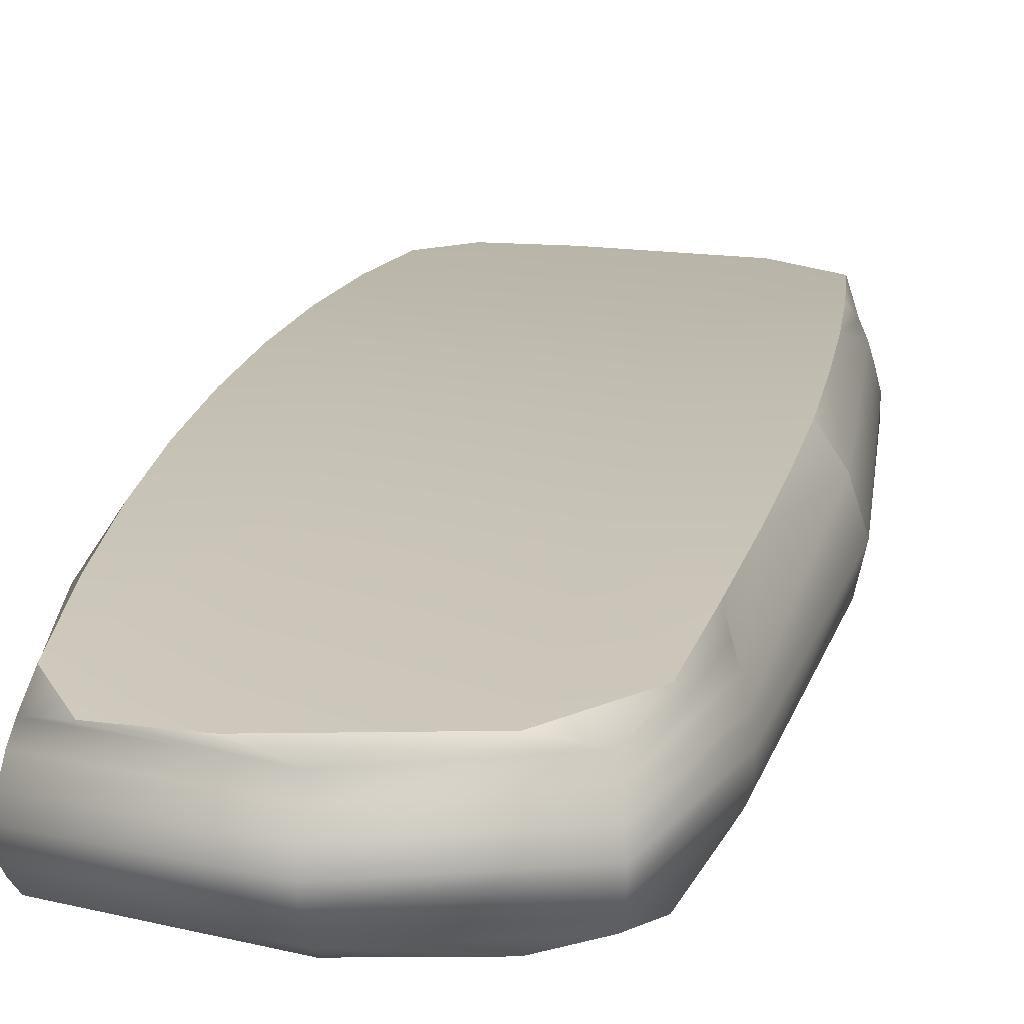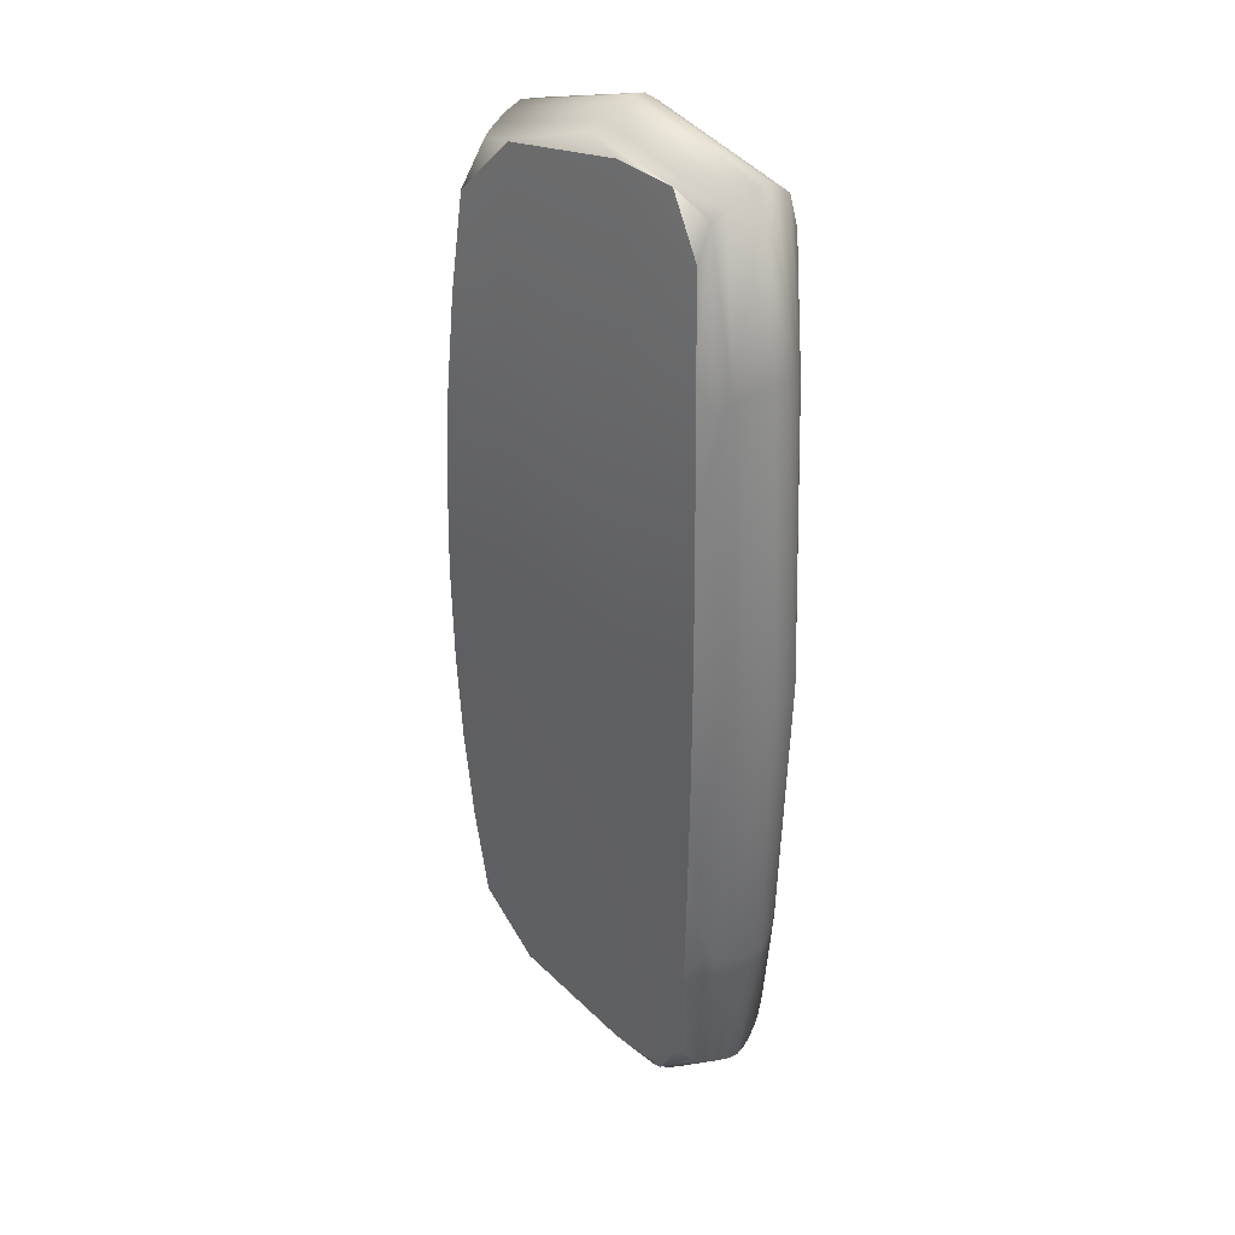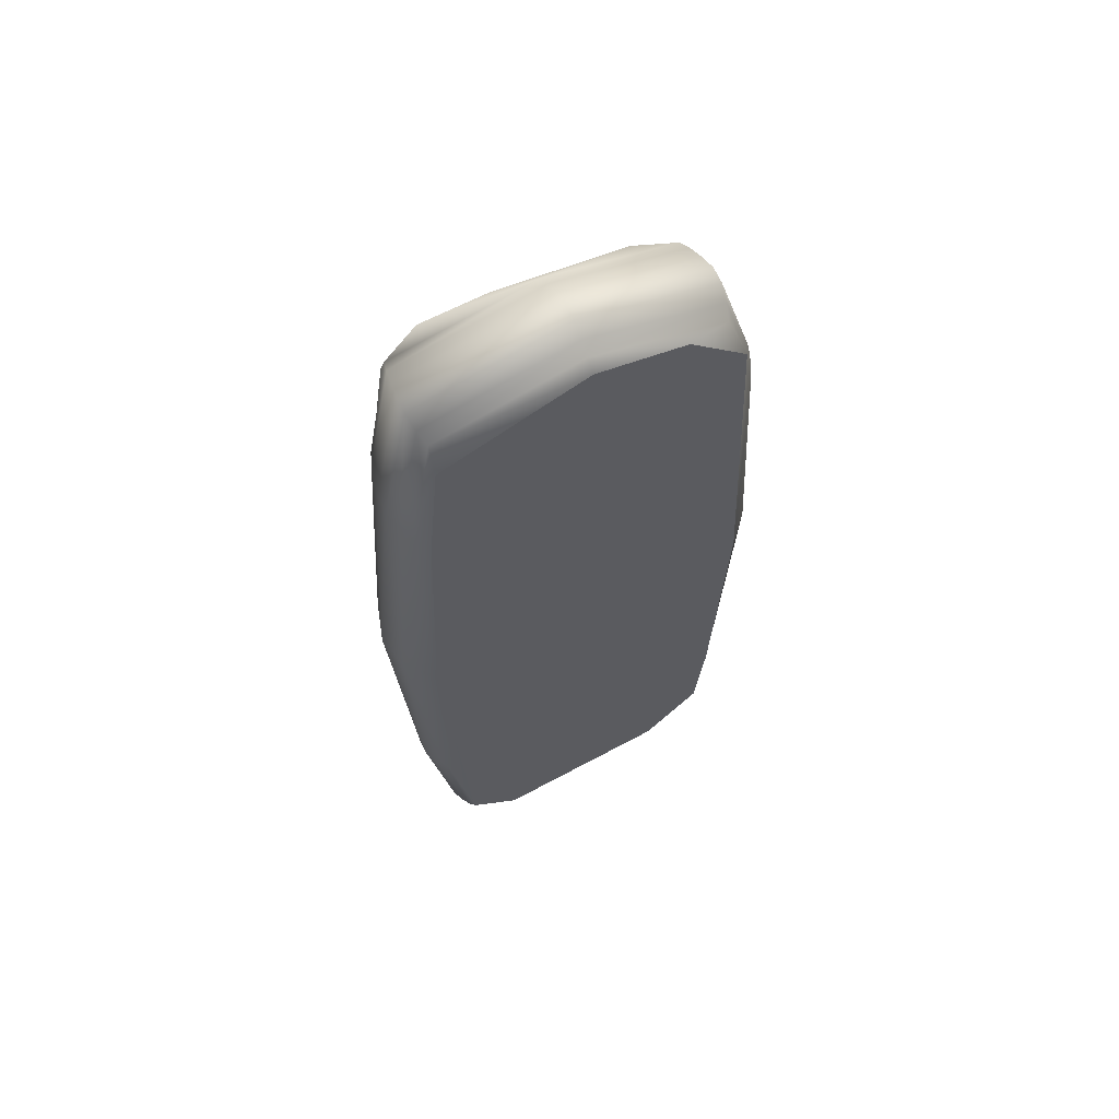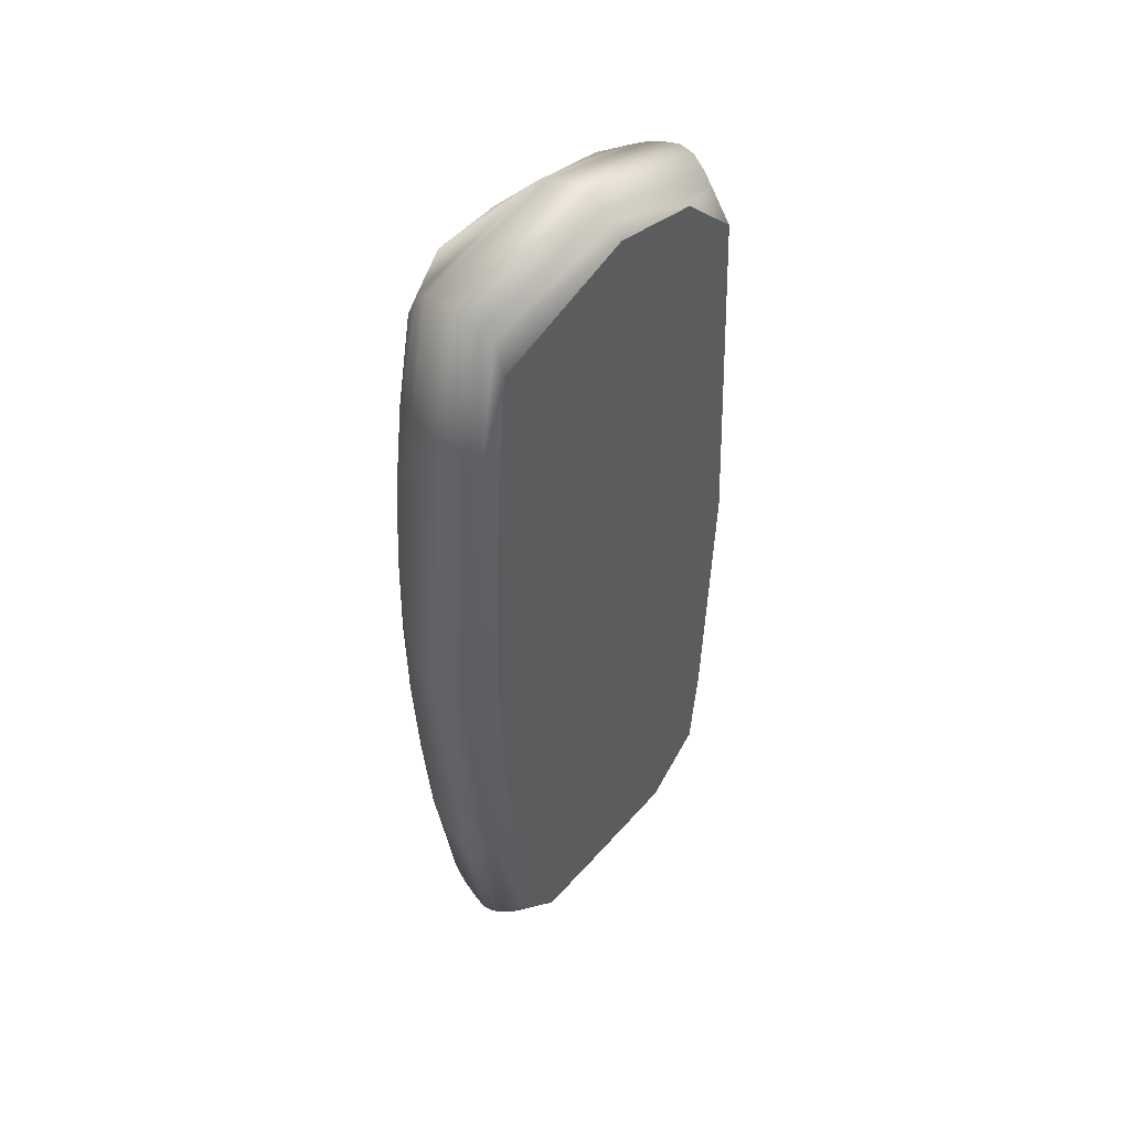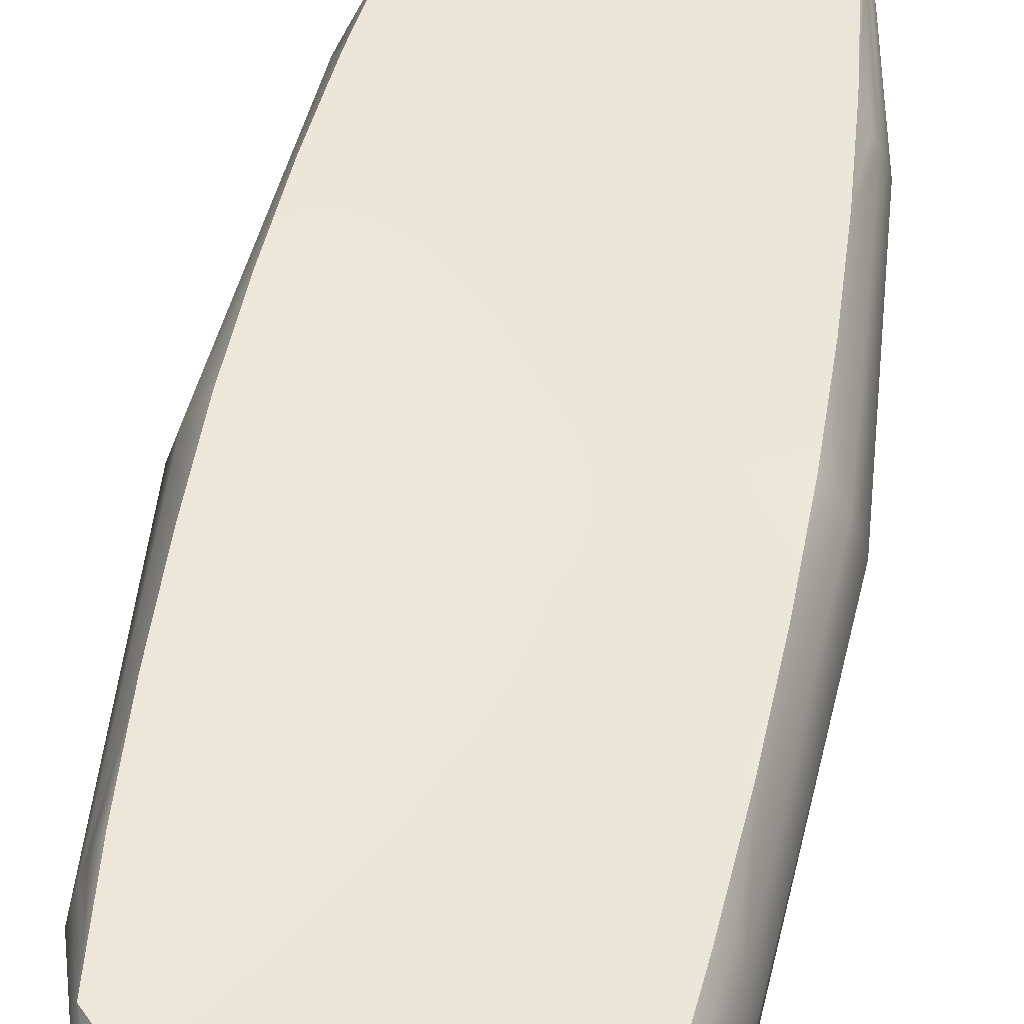
<metadata>
{"format":"obj","ext":"obj","renderer":"f3d","projection":"perspective","resolution":1024,"background":"white","views":[{"elev":17.5,"azim":10.6,"up":"+Y"},{"elev":32.7,"azim":-132.2,"up":"+Z"},{"elev":64.4,"azim":-26.3,"up":"+Z"},{"elev":49.7,"azim":-47.9,"up":"+Z"},{"elev":49.9,"azim":-169.9,"up":"+Y"}]}
</metadata>
<code>
o Obj_000017/mesh17/mesh17-geometry#mesh17-geometry
v 0.4661 0.4166 0.1151
v 0.4576 0.421 0.2147
v 0.4588 0.4154 0.2159
v 0.4623 0.4285 0.1151
v 0.4464 0.4139 0.2578
v 0.4588 0.41 0.2153
v 0.458 0.4212 0.01815
v 0.4563 0.4264 0.213
v 0.4458 0.4191 0.2563
v 0.4464 0.4089 0.2571
v 0.4637 0.4056 0.1151
v 0.4567 0.4266 0.01975
v 0.4592 0.4155 0.017
v 0.4544 0.4366 0.1756
v 0.4031 0.4133 0.2707
v 0.4031 0.4085 0.2699
v 0.4456 0.4044 0.2545
v 0.4593 0.4101 0.01752
v 0.4572 0.4051 0.2133
v 0.4439 0.4239 -0.02559
v 0.4556 0.4375 0.08439
v 0.4446 0.419 -0.02775
v 0.4557 0.4374 0.1453
v 0.4524 0.4352 0.2059
v 0.4451 0.424 0.2541
v 0.4031 0.4183 0.269
v 0.4031 0.4042 0.2671
v 0.4576 0.4051 0.01953
v 0.4549 0.4009 0.2111
v 0.4431 0.4281 -0.02312
v 0.4544 0.4366 0.05403
v 0.4562 0.4377 0.1151
v 0.4452 0.4138 -0.0293
v 0.4303 0.436 0.1906
v 0.4547 0.431 0.2111
v 0.3559 0.4137 0.26
v 0.3558 0.4089 0.2593
v 0.3568 0.4043 0.2567
v 0.4031 0.4004 0.2641
v 0.4444 0.4005 0.2517
v 0.4553 0.4009 0.02161
v 0.4452 0.4089 -0.02863
v 0.456 0.3974 0.1151
v 0.3968 0.425 -0.03666
v 0.455 0.4312 0.0216
v 0.3967 0.4207 -0.03916
v 0.4303 0.4362 0.04327
v 0.4303 0.4377 0.1147
v 0.3966 0.4158 -0.04121
v 0.4495 0.4329 0.2363
v 0.4442 0.4282 0.2517
v 0.4031 0.423 0.2667
v 0.3566 0.4189 0.2585
v 0.3581 0.4005 0.2539
v 0.4444 0.4044 -0.02597
v 0.4496 0.3973 0.2363
v 0.3967 0.423 -0.03793
v 0.3968 0.427 -0.03524
v 0.4495 0.4329 -0.006906
v 0.3966 0.4183 -0.04026
v 0.4524 0.4352 0.02361
v 0.3965 0.4133 -0.04193
v 0.3965 0.4108 -0.04202
v 0.403 0.4377 0.1147
v 0.4312 0.4311 0.2547
v 0.3472 0.4155 0.2096
v 0.3472 0.4101 0.2091
v 0.3489 0.4051 0.2072
v 0.3514 0.4009 0.2052
v 0.4031 0.3973 0.2604
v 0.4312 0.3973 0.2547
v 0.4524 0.3974 0.02416
v 0.4432 0.4006 -0.02322
v 0.3966 0.4063 -0.03981
v 0.4297 0.3974 0.1884
v 0.3732 0.4249 -0.03745
v 0.3735 0.4269 -0.03609
v 0.3969 0.4287 -0.03364
v 0.4312 0.4311 -0.02529
v 0.3726 0.4206 -0.03986
v 0.3729 0.4229 -0.03867
v 0.403 0.4362 0.04327
v 0.3722 0.4157 -0.04182
v 0.3724 0.4182 -0.0409
v 0.3965 0.4085 -0.0412
v 0.403 0.436 0.1906
v 0.4031 0.427 0.264
v 0.3574 0.4238 0.2563
v 0.3485 0.4212 0.2085
v 0.3582 0.3973 0.2437
v 0.4297 0.3974 0.04103
v 0.4496 0.3974 -0.006908
v 0.3967 0.4022 -0.03689
v 0.3967 0.4042 -0.03832
v 0.4297 0.3974 0.1147
v 0.3738 0.4287 -0.03454
v 0.372 0.4132 -0.0425
v 0.3719 0.4108 -0.04257
v 0.3778 0.4362 0.04327
v 0.3778 0.4377 0.1147
v 0.3898 0.4304 0.2616
v 0.3409 0.4166 0.1151
v 0.3433 0.4056 0.1151
v 0.3544 0.3974 0.2027
v 0.4035 0.3974 0.1884
v 0.4312 0.3973 -0.02531
v 0.3968 0.4004 -0.03534
v 0.3722 0.4062 -0.0404
v 0.372 0.4085 -0.04176
v 0.4035 0.3974 0.1147
v 0.3567 0.4262 -0.02257
v 0.3573 0.4282 -0.02129
v 0.3579 0.4301 -0.01985
v 0.3898 0.4304 -0.03222
v 0.3558 0.4216 -0.02482
v 0.3562 0.4241 -0.02371
v 0.355 0.4165 -0.02667
v 0.3554 0.4191 -0.02581
v 0.3778 0.436 0.1906
v 0.3583 0.428 0.2539
v 0.3499 0.4267 0.207
v 0.3447 0.4285 0.1151
v 0.351 0.3974 0.1151
v 0.3773 0.3974 0.1884
v 0.4035 0.3974 0.04103
v 0.373 0.4022 -0.03754
v 0.3726 0.4041 -0.03894
v 0.3691 0.4305 -0.03097
v 0.3547 0.4139 -0.02731
v 0.3545 0.4114 -0.02739
v 0.3514 0.4374 0.08254
v 0.3514 0.4374 0.1468
v 0.3584 0.4322 0.2437
v 0.3691 0.4305 0.2604
v 0.3471 0.4102 0.02071
v 0.3485 0.4213 0.02132
v 0.3514 0.4009 0.02465
v 0.3773 0.3974 0.1147
v 0.3969 0.3988 -0.03359
v 0.3734 0.4004 -0.03602
v 0.3551 0.4067 -0.0254
v 0.3546 0.409 -0.02665
v 0.3773 0.3974 0.04103
v 0.3517 0.4314 0.02465
v 0.3499 0.4267 0.02286
v 0.3584 0.4322 -0.01426
v 0.3471 0.4156 0.02021
v 0.3528 0.4365 0.05036
v 0.351 0.4377 0.1147
v 0.3528 0.4365 0.179
v 0.3551 0.4348 0.2113
v 0.3517 0.4313 0.2052
v 0.3489 0.4052 0.02265
v 0.3582 0.3974 -0.01429
v 0.3744 0.3973 -0.03244
v 0.3563 0.4025 -0.02276
v 0.3557 0.4045 -0.02405
v 0.3551 0.4348 0.01811
v 0.3571 0.4006 -0.02136
v 0.3739 0.3988 -0.03431
v 0.3579 0.3988 -0.01979
v 0.3588 0.3973 -0.01805
f 1 2 3
f 3 2 1
f 1 4 2
f 2 4 1
f 2 5 3
f 3 5 2
f 1 3 6
f 6 3 1
f 7 4 1
f 1 4 7
f 4 8 2
f 2 8 4
f 2 9 5
f 5 9 2
f 3 5 10
f 10 5 3
f 6 3 10
f 10 3 6
f 11 1 6
f 6 1 11
f 7 12 4
f 4 12 7
f 13 7 1
f 1 7 13
f 4 14 8
f 8 14 4
f 8 9 2
f 2 9 8
f 9 15 5
f 5 15 9
f 5 16 10
f 10 16 5
f 6 10 17
f 17 10 6
f 18 1 11
f 11 1 18
f 11 6 19
f 19 6 11
f 20 12 7
f 7 12 20
f 12 21 4
f 4 21 12
f 22 7 13
f 13 7 22
f 13 1 18
f 18 1 13
f 4 23 14
f 14 23 4
f 14 24 8
f 8 24 14
f 8 25 9
f 9 25 8
f 9 26 15
f 15 26 9
f 5 15 16
f 16 15 5
f 10 16 27
f 27 16 10
f 10 27 17
f 17 27 10
f 19 6 17
f 17 6 19
f 18 11 28
f 28 11 18
f 11 19 29
f 29 19 11
f 20 30 12
f 12 30 20
f 22 20 7
f 7 20 22
f 12 31 21
f 21 31 12
f 21 32 4
f 4 32 21
f 33 22 13
f 13 22 33
f 33 13 18
f 18 13 33
f 4 32 23
f 23 32 4
f 23 34 14
f 14 34 23
f 14 34 24
f 24 34 14
f 24 35 8
f 8 35 24
f 35 25 8
f 8 25 35
f 25 26 9
f 9 26 25
f 26 36 15
f 15 36 26
f 15 37 16
f 16 37 15
f 16 38 27
f 27 38 16
f 17 27 39
f 39 27 17
f 19 17 40
f 40 17 19
f 28 11 41
f 41 11 28
f 42 18 28
f 28 18 42
f 29 19 40
f 40 19 29
f 11 29 43
f 43 29 11
f 30 20 44
f 44 20 30
f 30 45 12
f 12 45 30
f 20 22 46
f 46 22 20
f 12 45 31
f 31 45 12
f 21 31 47
f 47 31 21
f 32 21 48
f 48 21 32
f 22 33 49
f 49 33 22
f 33 18 42
f 42 18 33
f 32 48 23
f 23 48 32
f 23 48 34
f 34 48 23
f 24 34 50
f 50 34 24
f 24 50 35
f 35 50 24
f 35 51 25
f 25 51 35
f 25 52 26
f 26 52 25
f 53 36 26
f 26 36 53
f 36 37 15
f 15 37 36
f 37 38 16
f 16 38 37
f 38 54 27
f 27 54 38
f 27 54 39
f 39 54 27
f 17 39 40
f 40 39 17
f 41 11 43
f 43 11 41
f 55 28 41
f 41 28 55
f 42 28 55
f 55 28 42
f 29 40 56
f 56 40 29
f 43 29 56
f 56 29 43
f 44 20 57
f 57 20 44
f 30 44 58
f 58 44 30
f 30 59 45
f 45 59 30
f 46 22 60
f 60 22 46
f 20 46 57
f 57 46 20
f 45 61 31
f 31 61 45
f 31 61 47
f 47 61 31
f 21 47 48
f 48 47 21
f 49 33 62
f 62 33 49
f 22 49 60
f 60 49 22
f 33 42 63
f 63 42 33
f 48 64 34
f 34 64 48
f 50 34 65
f 65 34 50
f 35 50 51
f 51 50 35
f 51 52 25
f 25 52 51
f 52 53 26
f 26 53 52
f 66 36 53
f 53 36 66
f 67 37 36
f 36 37 67
f 68 38 37
f 37 38 68
f 69 54 38
f 38 54 69
f 70 39 54
f 54 39 70
f 40 39 71
f 71 39 40
f 41 43 72
f 72 43 41
f 55 41 73
f 73 41 55
f 42 55 74
f 74 55 42
f 56 40 71
f 71 40 56
f 43 56 75
f 75 56 43
f 44 57 76
f 76 57 44
f 58 44 77
f 77 44 58
f 78 30 58
f 58 30 78
f 59 30 79
f 79 30 59
f 46 60 80
f 80 60 46
f 57 46 81
f 81 46 57
f 59 61 45
f 45 61 59
f 61 59 47
f 47 59 61
f 47 82 48
f 48 82 47
f 33 63 62
f 62 63 33
f 49 62 83
f 83 62 49
f 60 49 84
f 84 49 60
f 63 42 85
f 85 42 63
f 48 82 64
f 64 82 48
f 34 64 86
f 86 64 34
f 65 34 86
f 86 34 65
f 50 65 51
f 51 65 50
f 51 87 52
f 52 87 51
f 88 53 52
f 52 53 88
f 67 36 66
f 66 36 67
f 89 66 53
f 53 66 89
f 68 37 67
f 67 37 68
f 69 38 68
f 68 38 69
f 69 90 54
f 54 90 69
f 71 39 70
f 70 39 71
f 70 54 90
f 90 54 70
f 43 91 72
f 72 91 43
f 92 41 72
f 72 41 92
f 73 41 92
f 92 41 73
f 55 73 93
f 93 73 55
f 74 55 94
f 94 55 74
f 42 74 85
f 85 74 42
f 56 71 75
f 75 71 56
f 43 75 95
f 95 75 43
f 76 57 81
f 81 57 76
f 77 44 76
f 76 44 77
f 96 58 77
f 77 58 96
f 79 30 78
f 78 30 79
f 78 58 96
f 96 58 78
f 80 60 84
f 84 60 80
f 81 46 80
f 80 46 81
f 59 79 47
f 47 79 59
f 79 82 47
f 47 82 79
f 62 63 97
f 97 63 62
f 83 62 97
f 97 62 83
f 84 49 83
f 83 49 84
f 63 85 98
f 98 85 63
f 82 99 64
f 64 99 82
f 64 100 86
f 86 100 64
f 65 86 101
f 101 86 65
f 65 87 51
f 51 87 65
f 87 88 52
f 52 88 87
f 89 53 88
f 88 53 89
f 102 67 66
f 66 67 102
f 102 66 89
f 89 66 102
f 103 68 67
f 67 68 103
f 103 69 68
f 68 69 103
f 104 90 69
f 69 90 104
f 71 70 105
f 105 70 71
f 105 70 90
f 90 70 105
f 43 95 91
f 91 95 43
f 72 91 92
f 92 91 72
f 92 106 73
f 73 106 92
f 93 73 107
f 107 73 93
f 55 93 94
f 94 93 55
f 74 94 108
f 108 94 74
f 85 74 109
f 109 74 85
f 71 105 75
f 75 105 71
f 75 110 95
f 95 110 75
f 111 76 81
f 81 76 111
f 112 77 76
f 76 77 112
f 96 77 113
f 113 77 96
f 79 78 114
f 114 78 79
f 78 96 114
f 114 96 78
f 115 80 84
f 84 80 115
f 116 81 80
f 80 81 116
f 79 114 82
f 82 114 79
f 97 63 98
f 98 63 97
f 117 83 97
f 97 83 117
f 118 84 83
f 83 84 118
f 98 85 109
f 109 85 98
f 82 114 99
f 99 114 82
f 64 99 100
f 100 99 64
f 86 100 119
f 119 100 86
f 86 119 101
f 101 119 86
f 65 101 87
f 87 101 65
f 120 88 87
f 87 88 120
f 121 89 88
f 88 89 121
f 103 67 102
f 102 67 103
f 102 89 122
f 122 89 102
f 103 123 69
f 69 123 103
f 124 90 104
f 104 90 124
f 123 104 69
f 69 104 123
f 105 90 124
f 124 90 105
f 95 125 91
f 91 125 95
f 92 91 106
f 106 91 92
f 73 106 107
f 107 106 73
f 93 107 126
f 126 107 93
f 94 93 127
f 127 93 94
f 108 94 127
f 127 94 108
f 109 74 108
f 108 74 109
f 75 105 110
f 110 105 75
f 95 110 125
f 125 110 95
f 112 76 111
f 111 76 112
f 111 81 116
f 116 81 111
f 77 112 113
f 113 112 77
f 128 96 113
f 113 96 128
f 114 96 128
f 128 96 114
f 116 80 115
f 115 80 116
f 115 84 118
f 118 84 115
f 129 97 98
f 98 97 129
f 118 83 117
f 117 83 118
f 117 97 129
f 129 97 117
f 130 98 109
f 109 98 130
f 114 128 99
f 99 128 114
f 99 131 100
f 100 131 99
f 100 132 119
f 119 132 100
f 101 119 133
f 133 119 101
f 134 87 101
f 101 87 134
f 121 88 120
f 120 88 121
f 87 134 120
f 120 134 87
f 122 89 121
f 121 89 122
f 135 103 102
f 102 103 135
f 136 102 122
f 122 102 136
f 137 123 103
f 103 123 137
f 124 104 123
f 123 104 124
f 105 124 138
f 138 124 105
f 106 91 125
f 125 91 106
f 106 139 107
f 107 139 106
f 126 107 140
f 140 107 126
f 127 93 126
f 126 93 127
f 141 108 127
f 127 108 141
f 142 109 108
f 108 109 142
f 105 138 110
f 110 138 105
f 110 143 125
f 125 143 110
f 111 144 112
f 112 144 111
f 116 145 111
f 111 145 116
f 112 146 113
f 113 146 112
f 128 113 146
f 146 113 128
f 115 145 116
f 116 145 115
f 118 136 115
f 115 136 118
f 129 98 130
f 130 98 129
f 117 136 118
f 118 136 117
f 129 147 117
f 117 147 129
f 130 109 142
f 142 109 130
f 99 128 146
f 146 128 99
f 99 148 131
f 131 148 99
f 100 131 149
f 149 131 100
f 100 149 132
f 132 149 100
f 119 132 150
f 150 132 119
f 119 151 133
f 133 151 119
f 101 133 134
f 134 133 101
f 152 121 120
f 120 121 152
f 134 133 120
f 120 133 134
f 122 121 132
f 132 121 122
f 135 153 103
f 103 153 135
f 147 135 102
f 102 135 147
f 147 102 136
f 136 102 147
f 136 122 145
f 145 122 136
f 154 123 137
f 137 123 154
f 153 137 103
f 103 137 153
f 124 123 138
f 138 123 124
f 106 125 143
f 143 125 106
f 106 155 139
f 139 155 106
f 139 140 107
f 107 140 139
f 140 156 126
f 126 156 140
f 157 127 126
f 126 127 157
f 142 108 141
f 141 108 142
f 141 127 157
f 157 127 141
f 110 138 143
f 143 138 110
f 111 145 144
f 144 145 111
f 112 144 158
f 158 144 112
f 112 158 146
f 146 158 112
f 115 136 145
f 145 136 115
f 130 147 129
f 129 147 130
f 117 147 136
f 136 147 117
f 130 142 135
f 135 142 130
f 99 146 158
f 158 146 99
f 99 158 148
f 148 158 99
f 145 131 148
f 148 131 145
f 131 122 149
f 149 122 131
f 149 122 132
f 132 122 149
f 132 121 150
f 150 121 132
f 119 150 151
f 151 150 119
f 151 120 133
f 133 120 151
f 150 121 152
f 152 121 150
f 152 120 151
f 151 120 152
f 141 153 135
f 135 153 141
f 130 135 147
f 147 135 130
f 145 122 131
f 131 122 145
f 143 123 154
f 154 123 143
f 159 154 137
f 137 154 159
f 156 137 153
f 153 137 156
f 138 123 143
f 143 123 138
f 106 143 155
f 155 143 106
f 139 155 160
f 160 155 139
f 139 160 140
f 140 160 139
f 140 159 156
f 156 159 140
f 157 126 156
f 156 126 157
f 142 141 135
f 135 141 142
f 141 157 153
f 153 157 141
f 145 148 144
f 144 148 145
f 158 144 148
f 148 144 158
f 150 152 151
f 151 152 150
f 143 154 155
f 155 154 143
f 159 161 154
f 154 161 159
f 156 159 137
f 137 159 156
f 157 156 153
f 153 156 157
f 155 162 160
f 160 162 155
f 160 159 140
f 140 159 160
f 155 154 162
f 162 154 155
f 160 161 159
f 159 161 160
f 161 162 154
f 154 162 161
f 160 162 161
f 161 162 160

</code>
